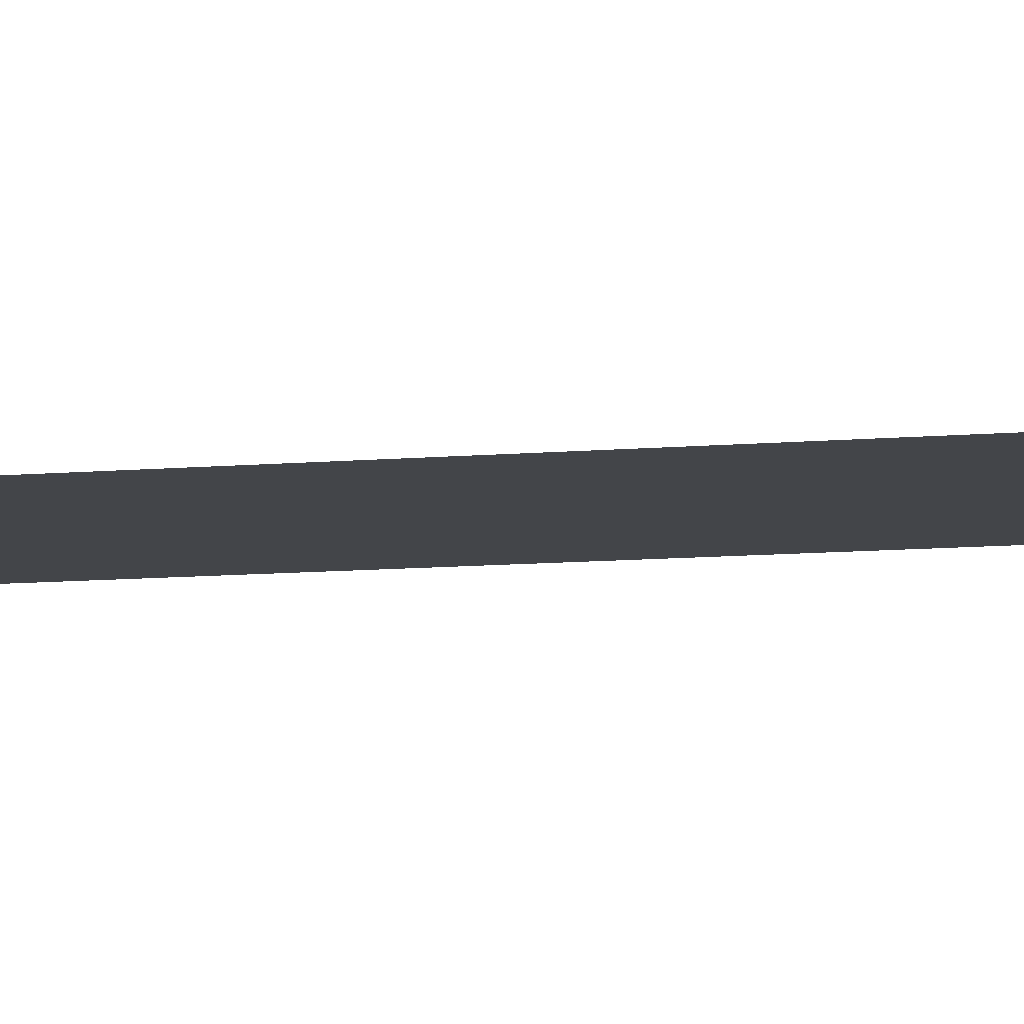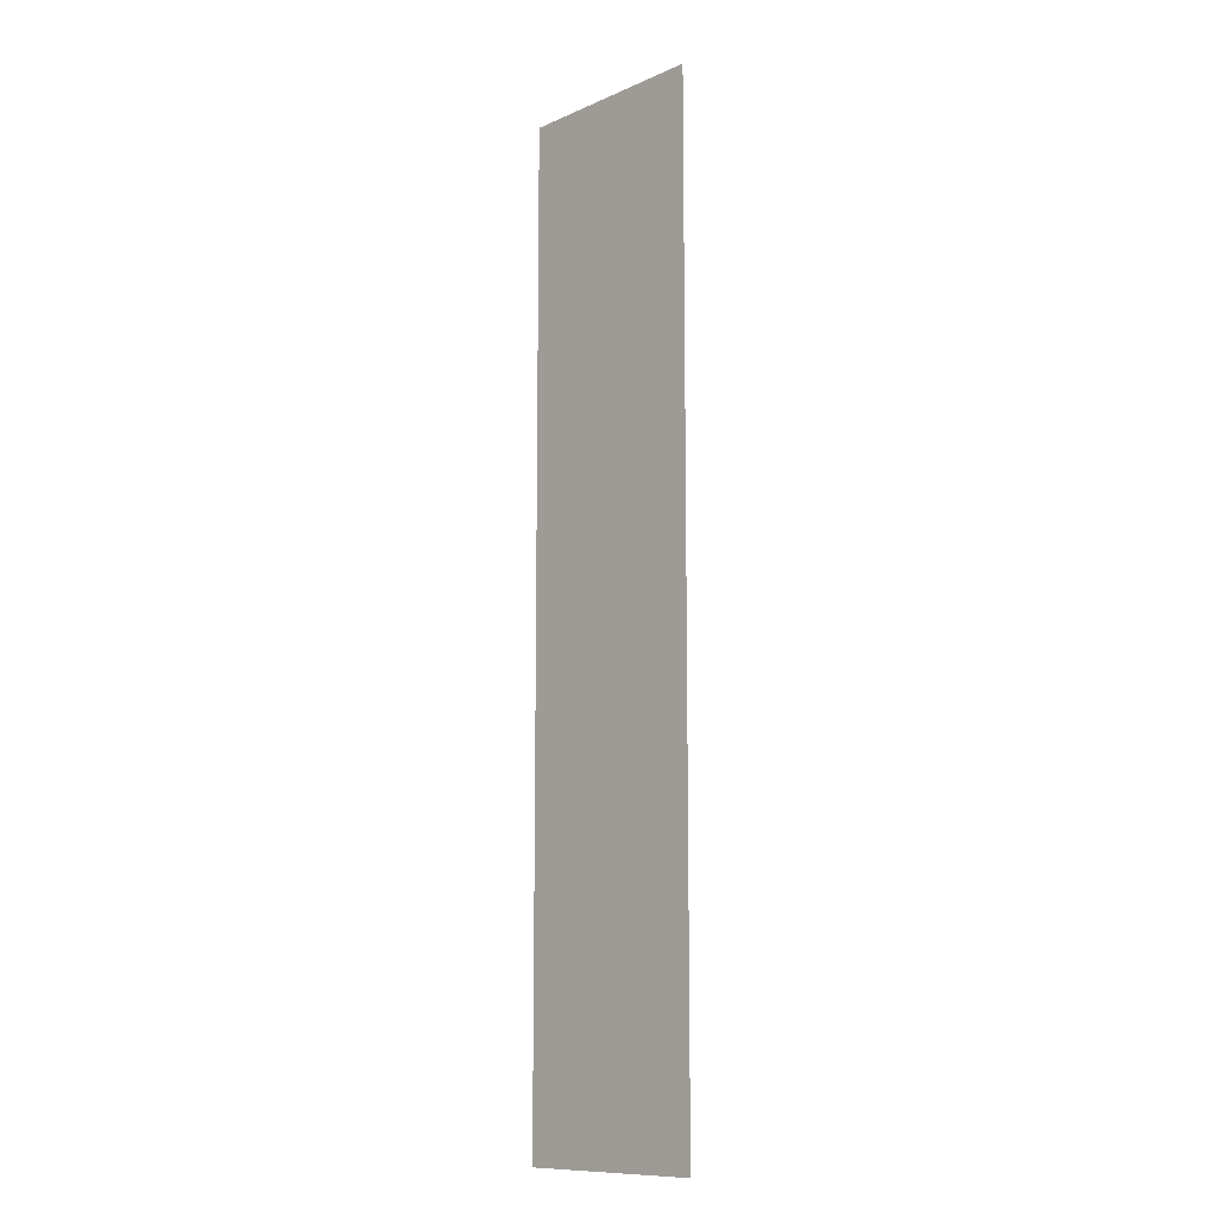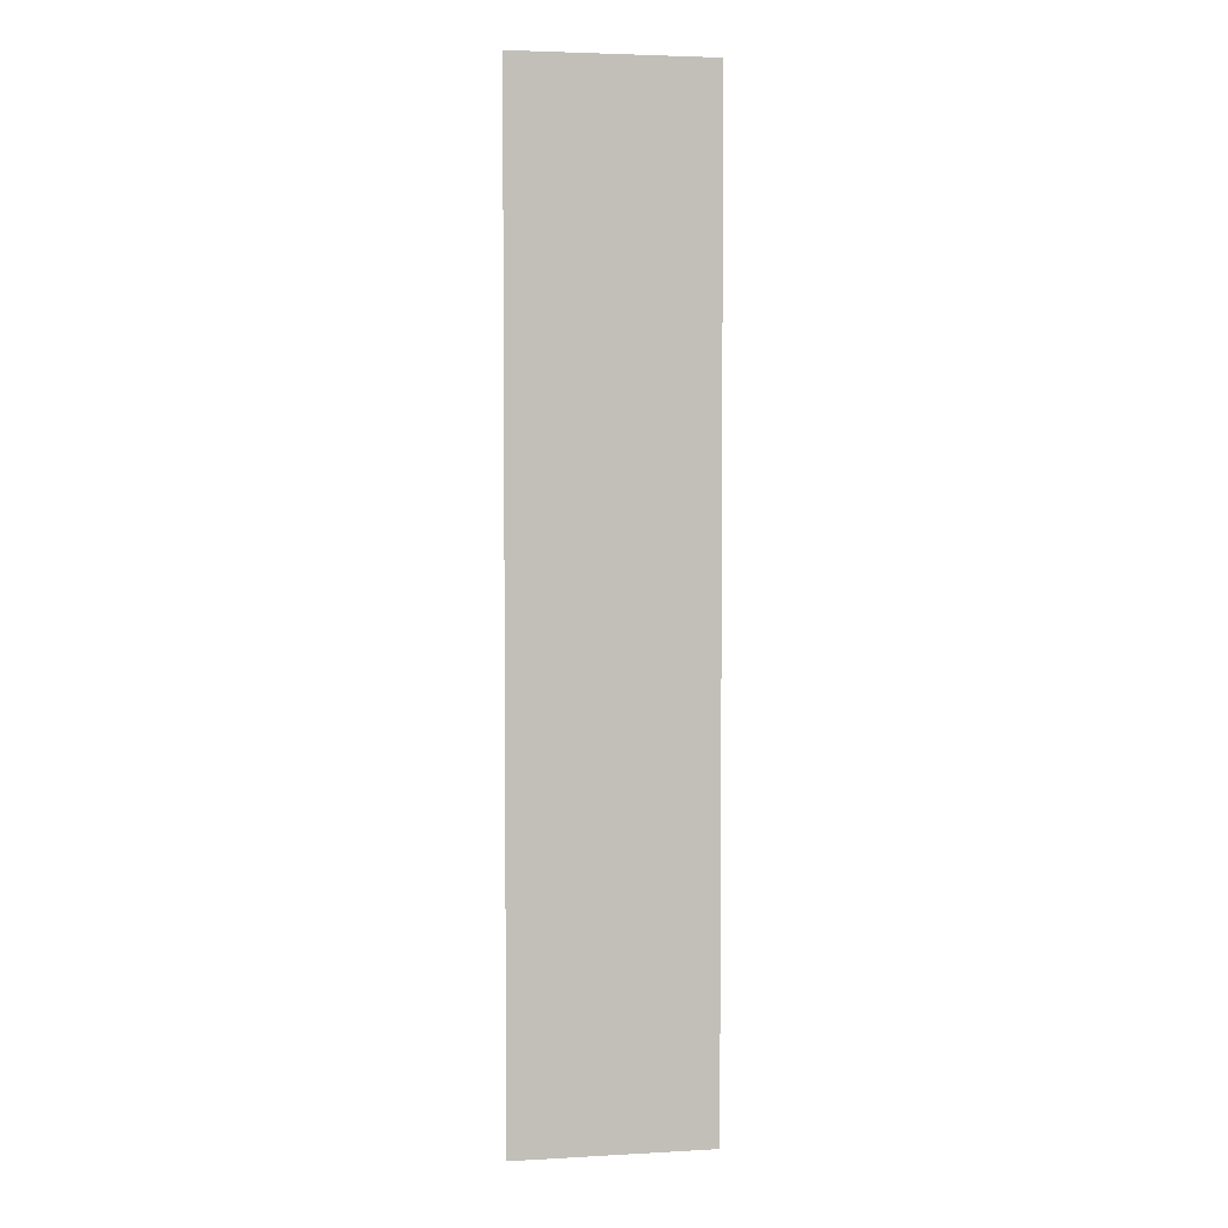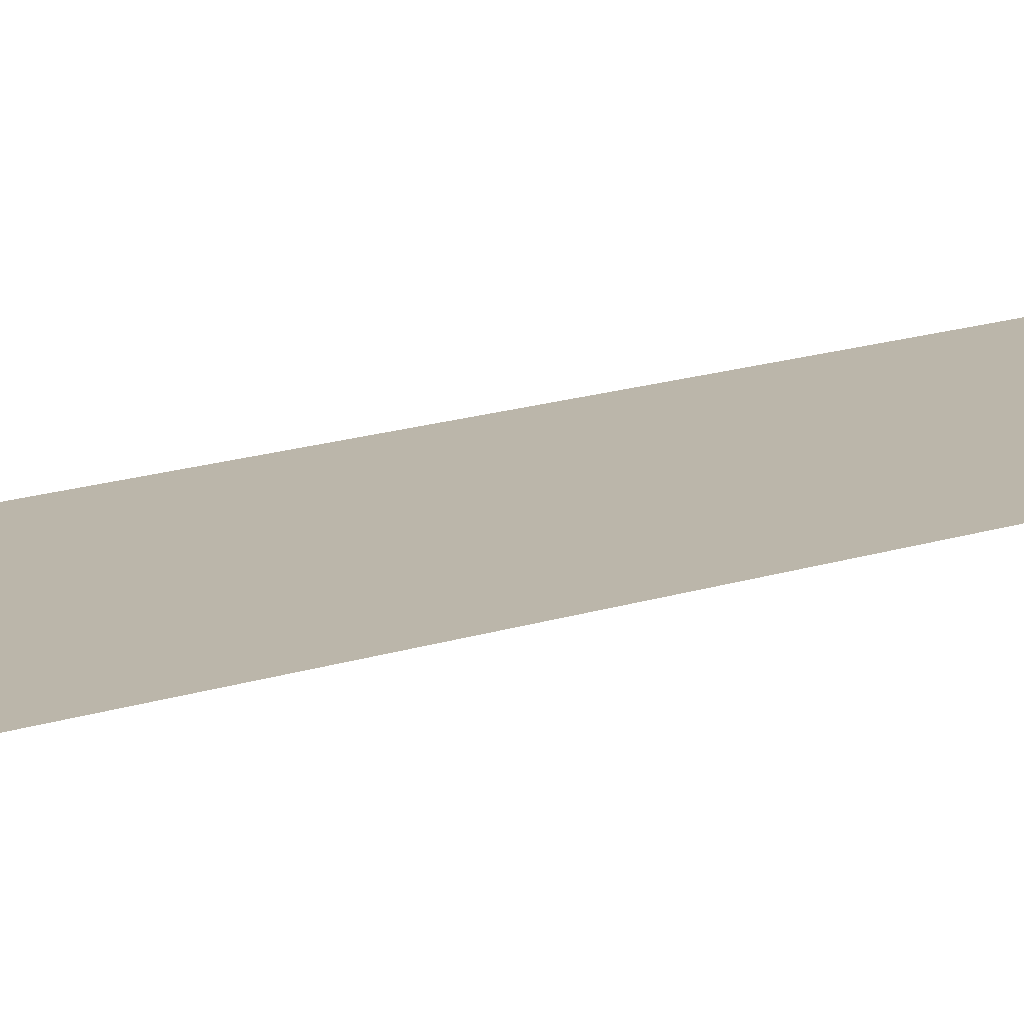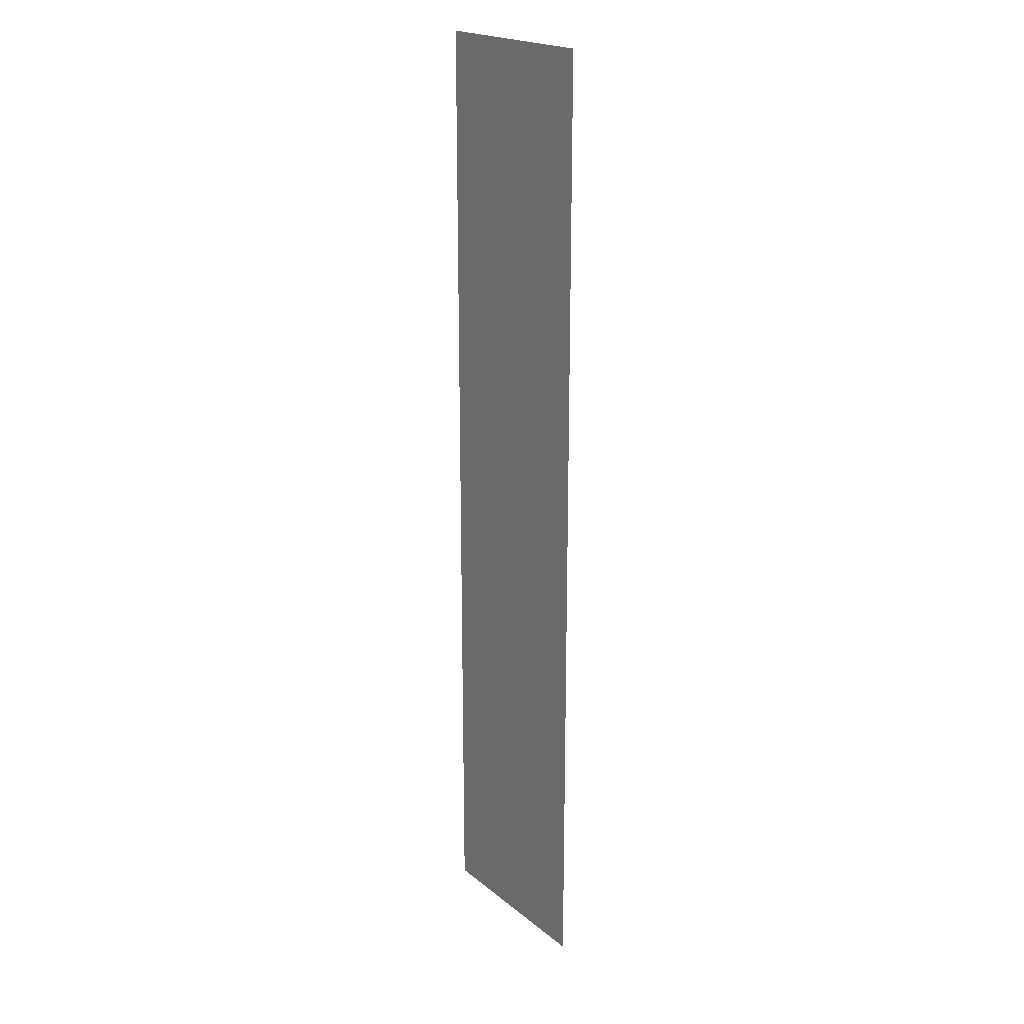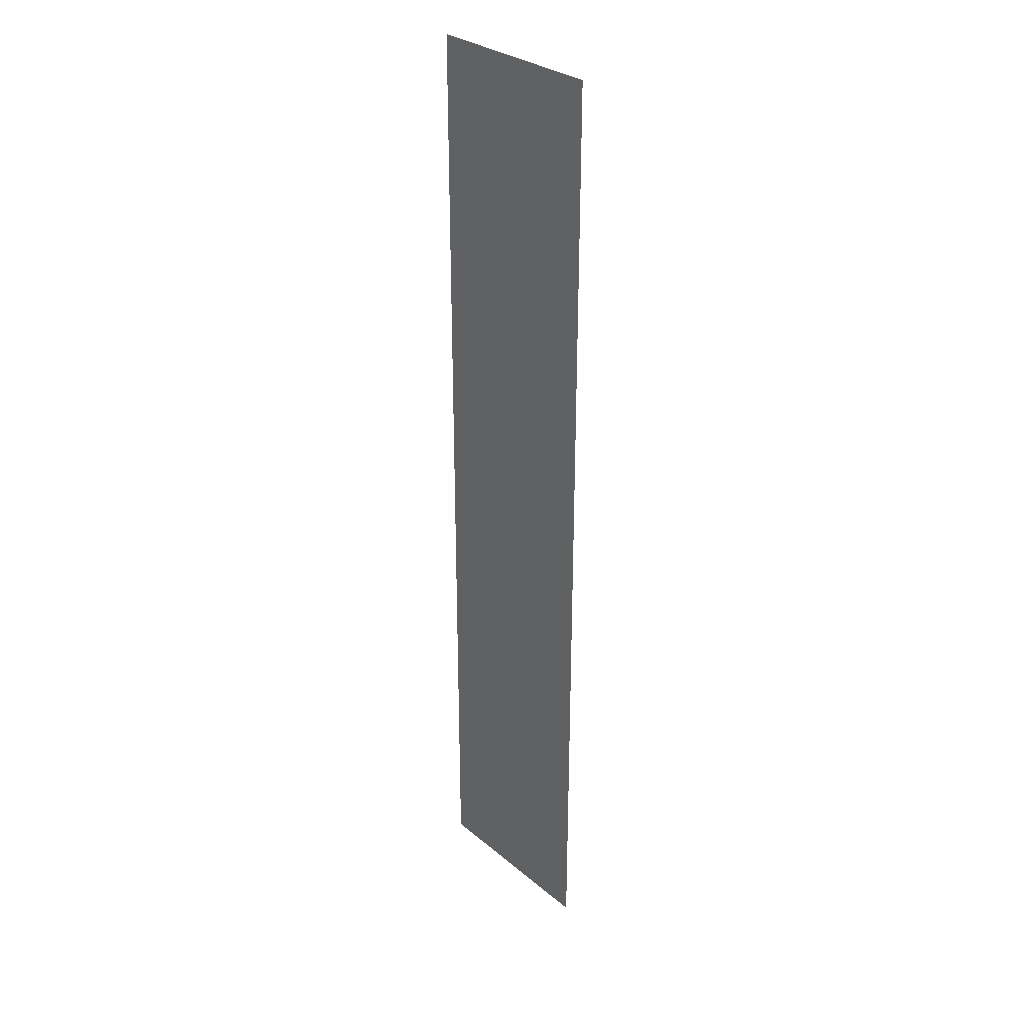
<metadata>
{"format":"obj","ext":"obj","renderer":"f3d","projection":"perspective","resolution":1024,"background":"white","views":[{"elev":-8.7,"azim":-75.2,"up":"+Z"},{"elev":-11.1,"azim":-133.4,"up":"+Y"},{"elev":3.9,"azim":169.6,"up":"+Y"},{"elev":14.0,"azim":51.6,"up":"+Z"},{"elev":20.7,"azim":-125.5,"up":"+Y"},{"elev":30.2,"azim":49.9,"up":"+Y"}]}
</metadata>
<code>
v -12 -12 0
v -13 -12 0
v -13 -11 0
v -12 -11 0
v -12 -13 0
v -13 -13 0
v -13 -12 0
v -12 -12 0
v -12 -14 0
v -13 -14 0
v -13 -13 0
v -12 -13 0
v -12 -15 0
v -13 -15 0
v -13 -14 0
v -12 -14 0
v -12 -16 0
v -13 -16 0
v -13 -15 0
v -12 -15 0
g pueblo_mesh_0055
f 1 2 3 4
f 5 6 7 8
f 9 10 11 12
f 13 14 15 16
f 17 18 19 20

</code>
